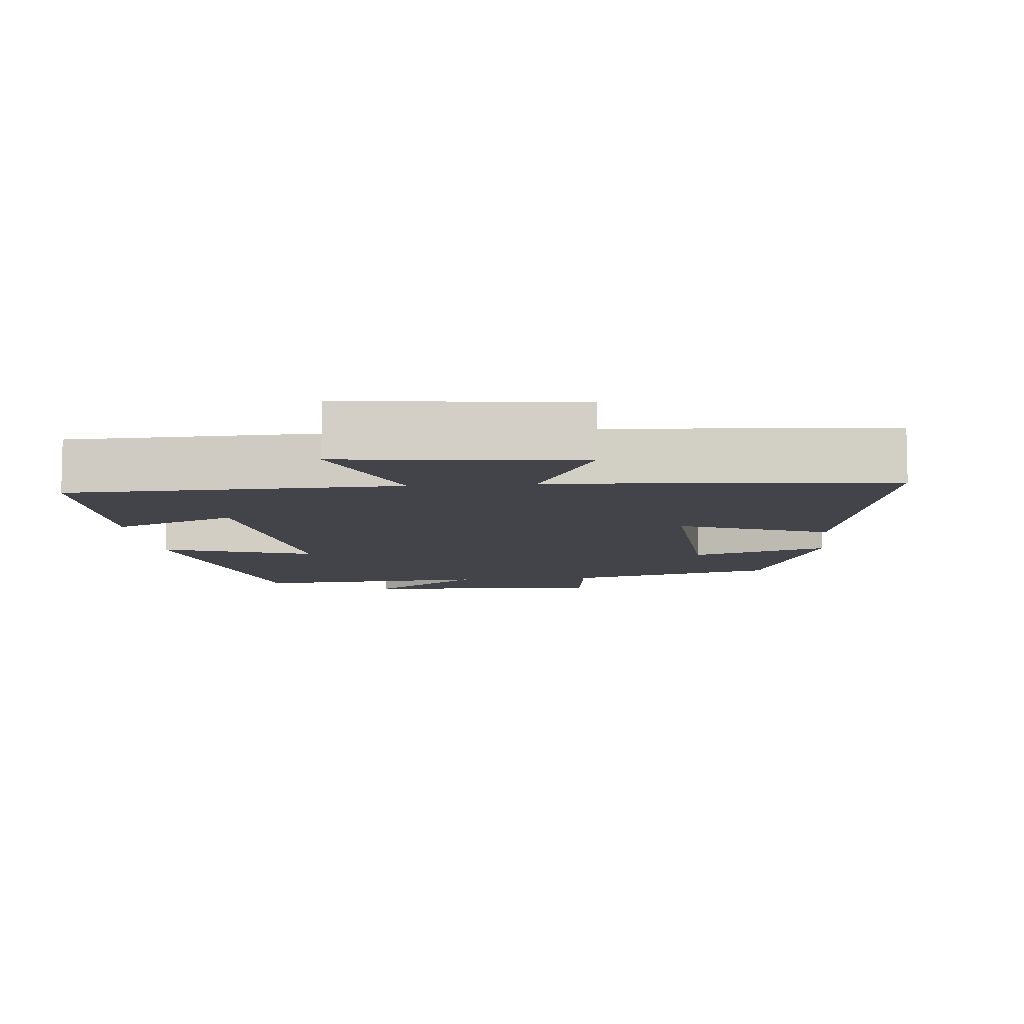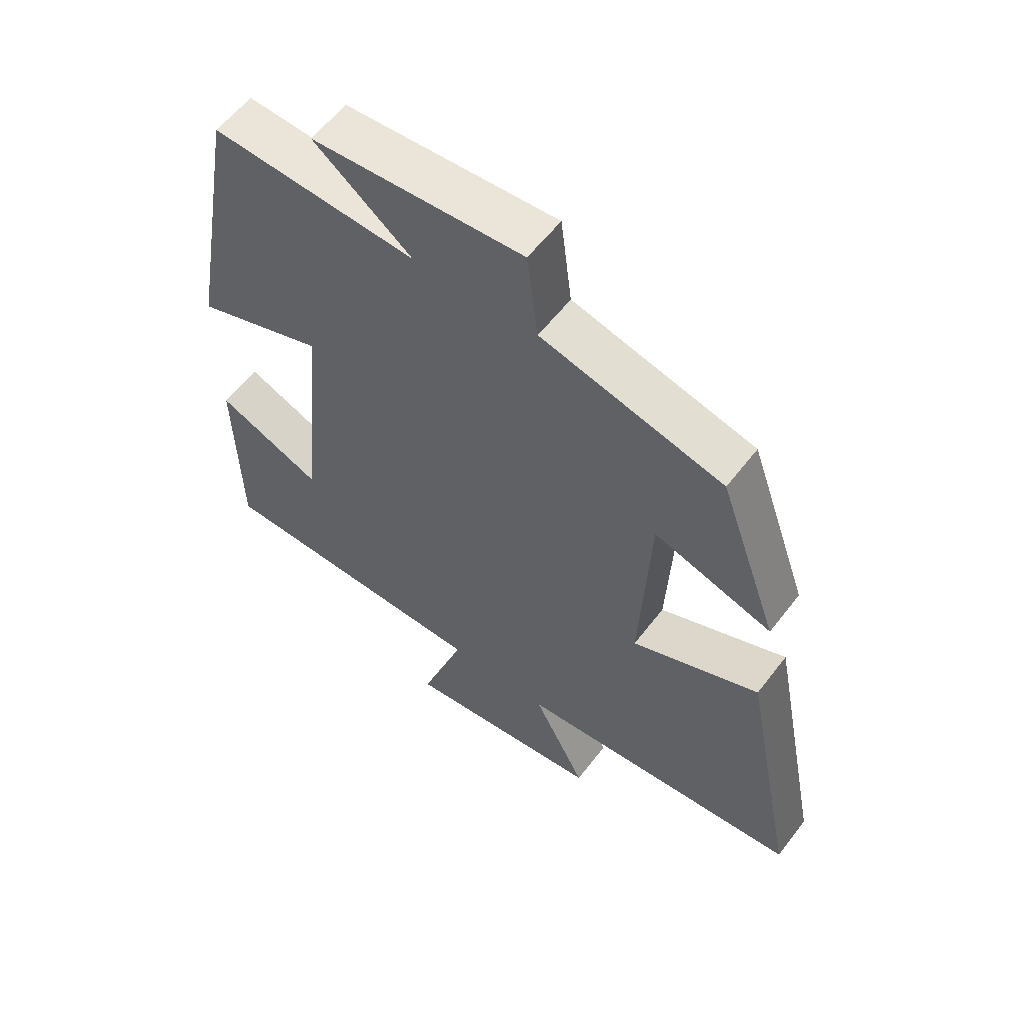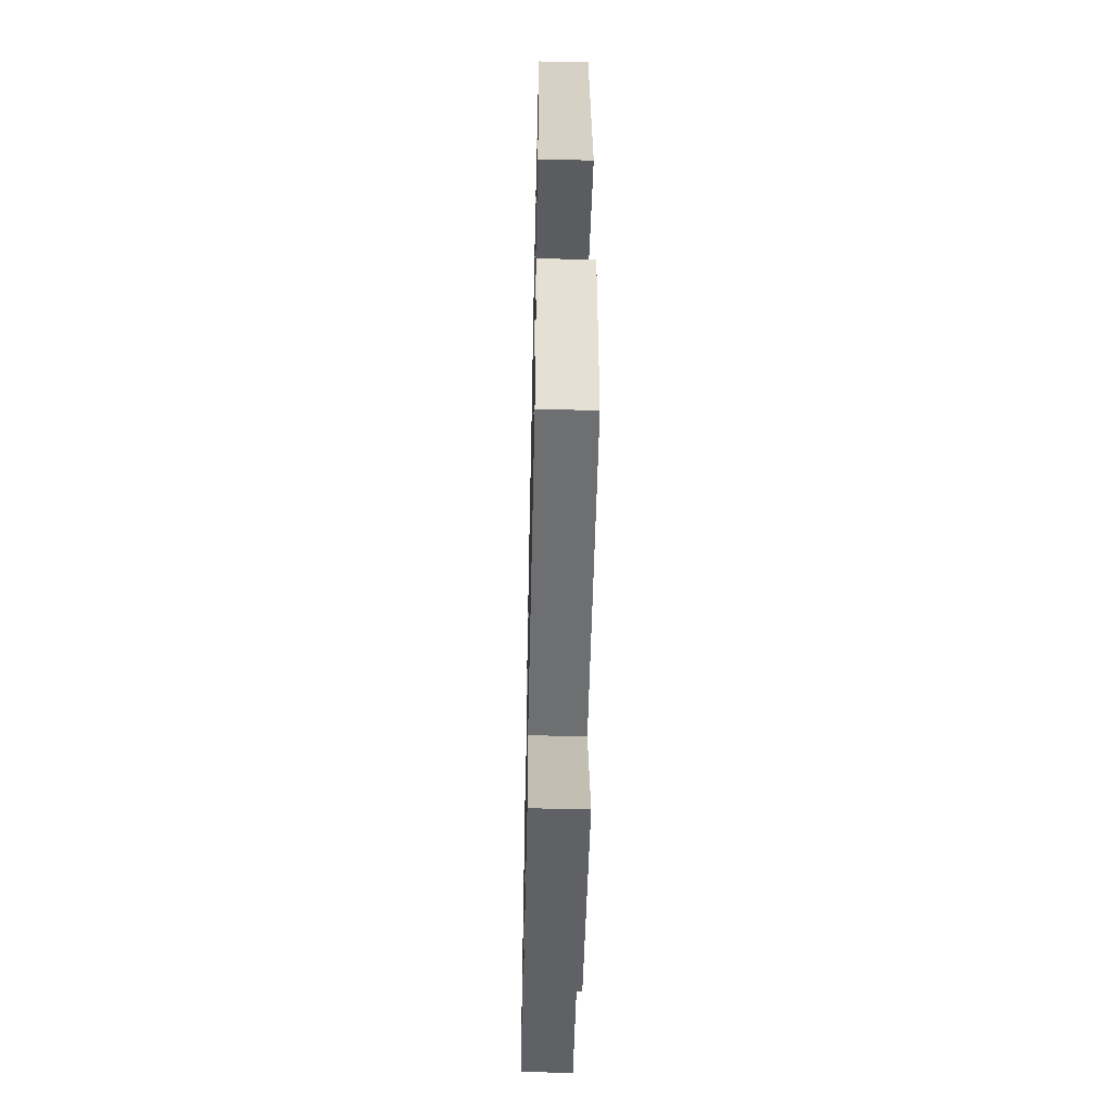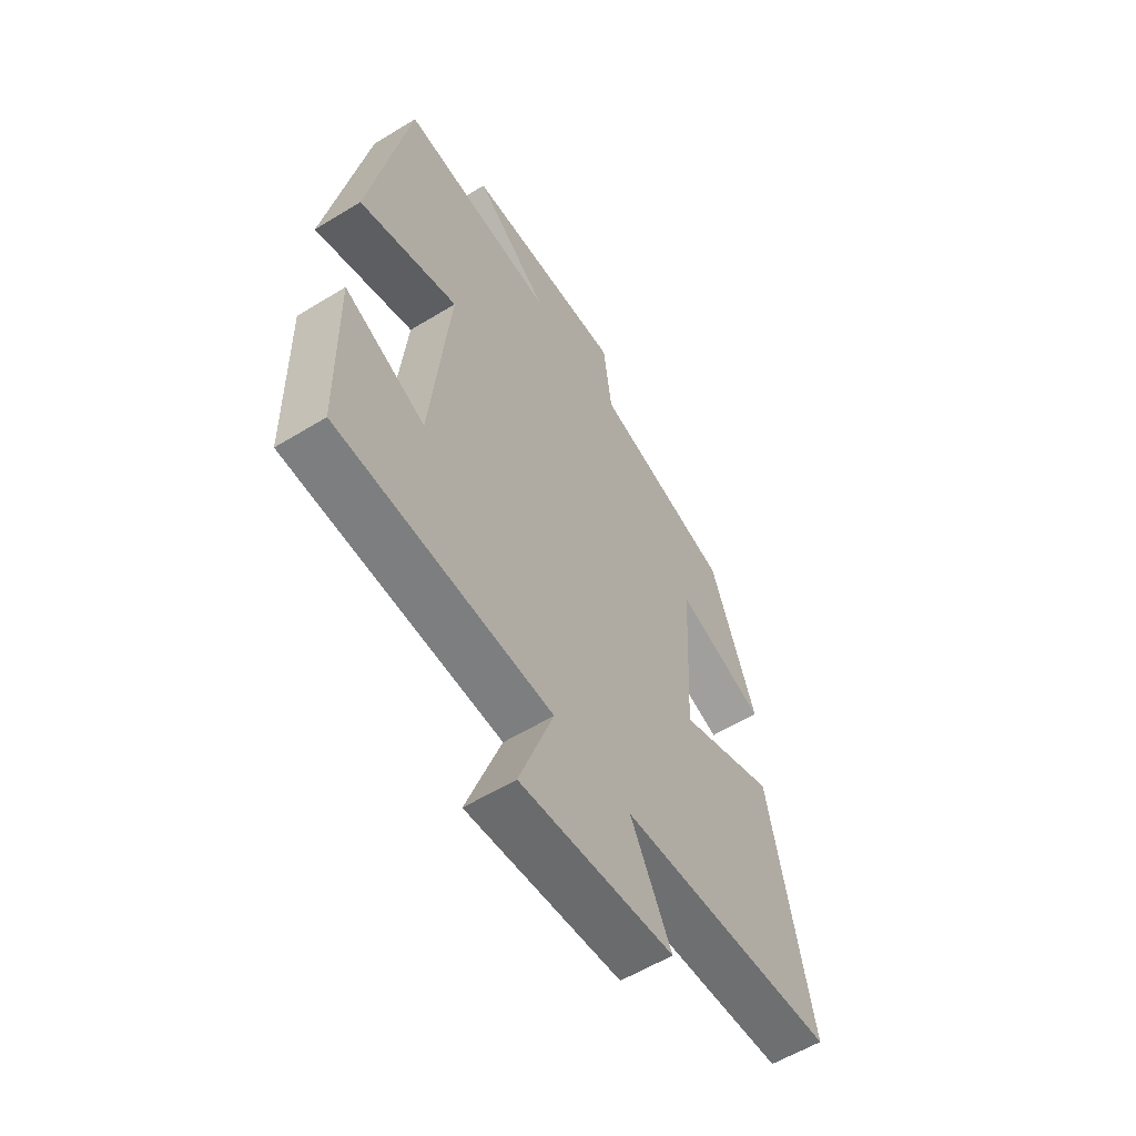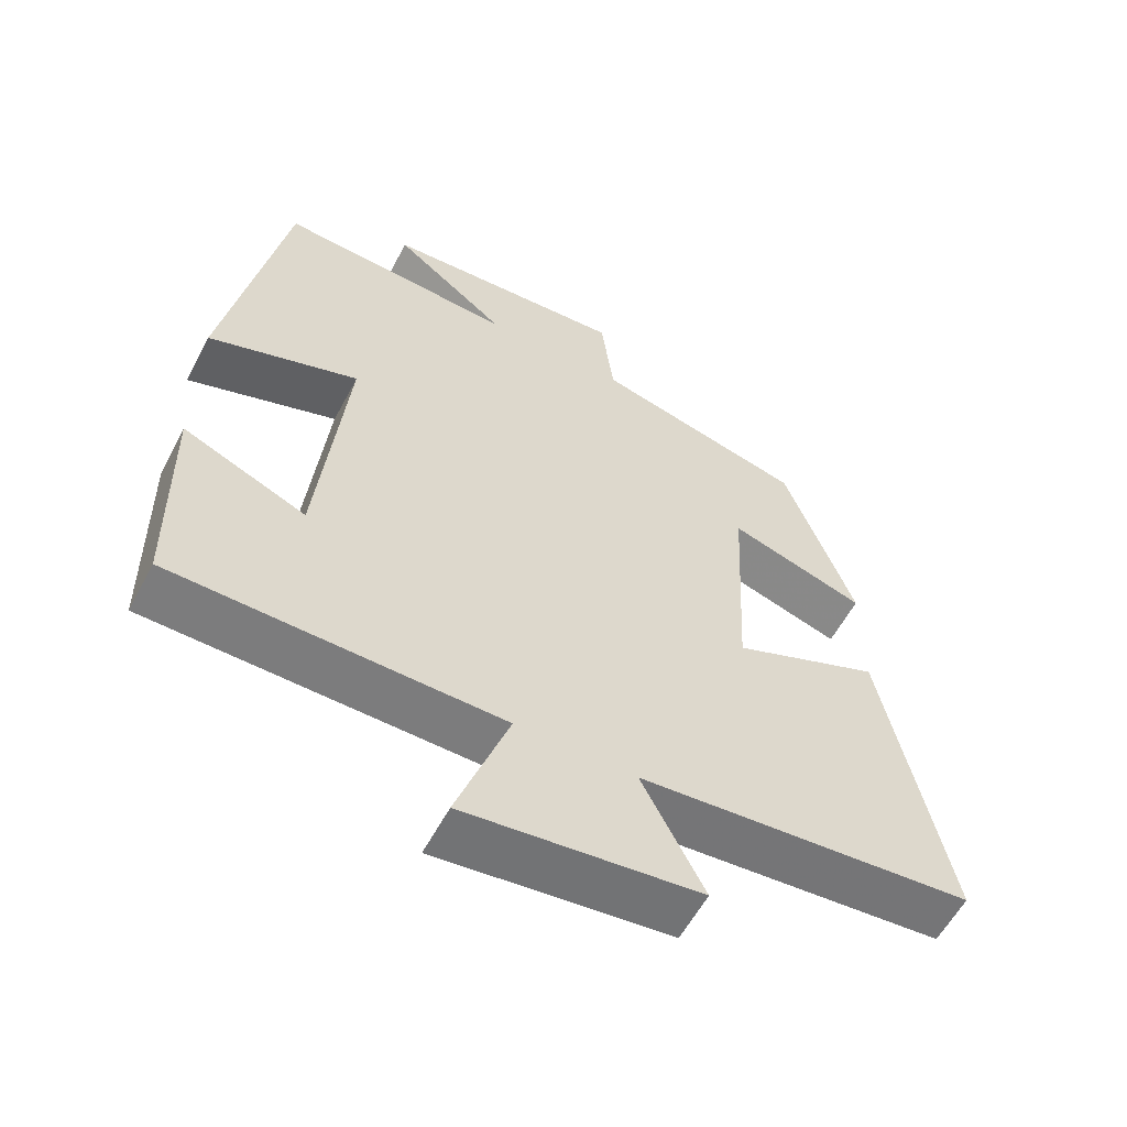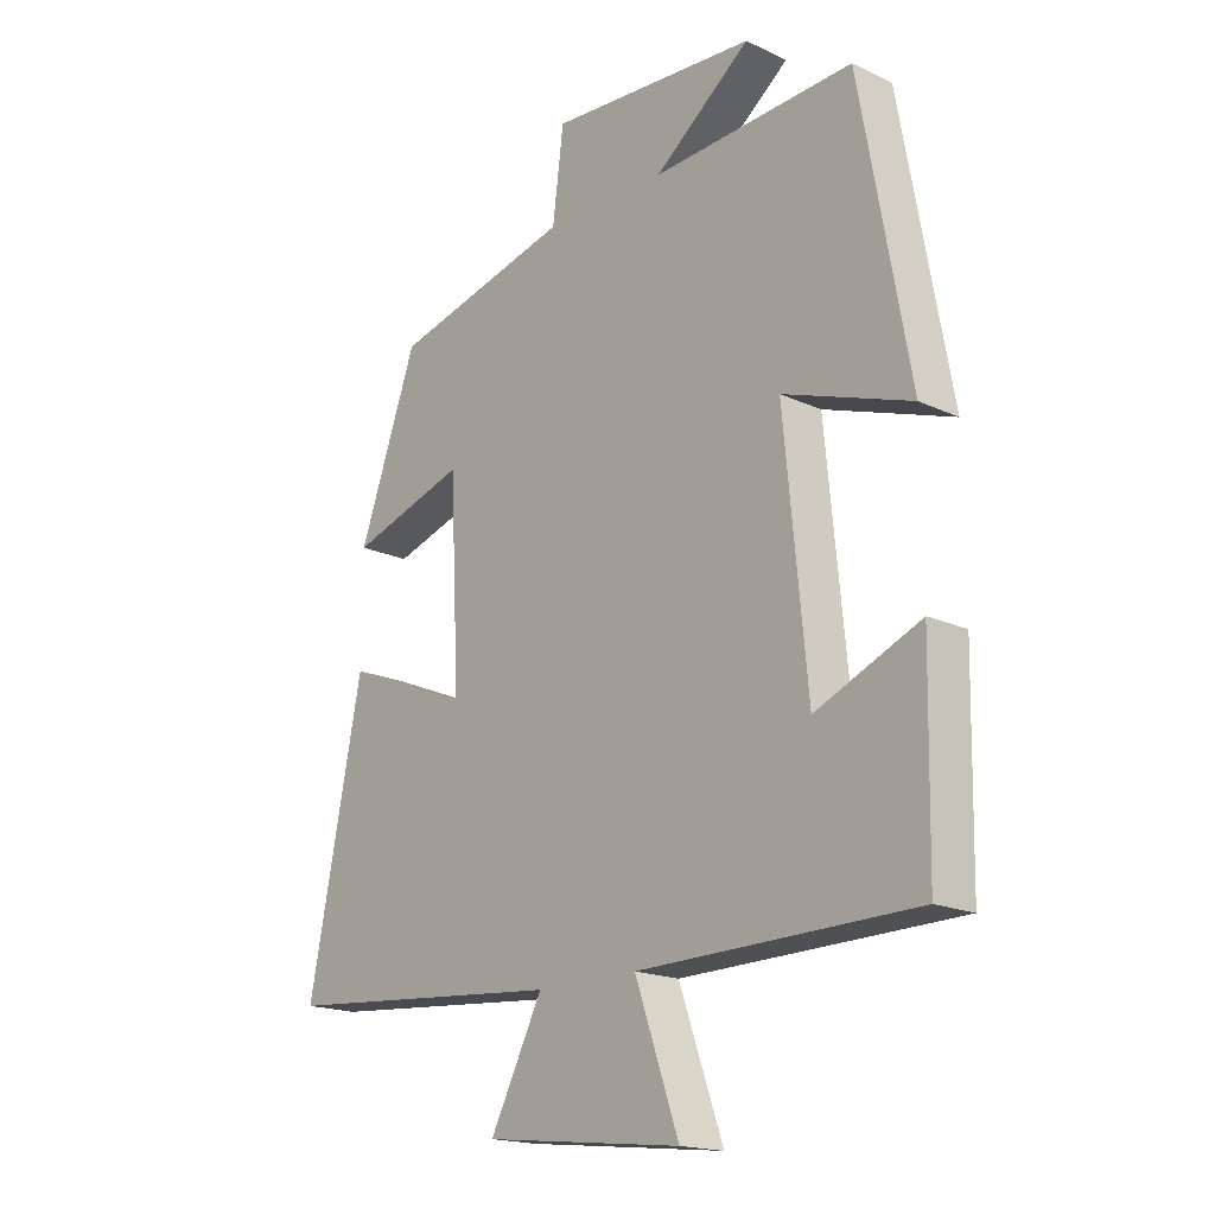
<metadata>
{"format":"obj","ext":"obj","renderer":"f3d","projection":"perspective","resolution":1024,"background":"white","views":[{"elev":-8.5,"azim":-174.1,"up":"+Y"},{"elev":58.2,"azim":-142.9,"up":"+Z"},{"elev":-53.3,"azim":88.7,"up":"+Z"},{"elev":-58.3,"azim":122.3,"up":"+Z"},{"elev":-58.4,"azim":152.2,"up":"+Z"},{"elev":-17.9,"azim":47.6,"up":"+Z"}]}
</metadata>
<code>
v -0.588 0.07 -0.462
v -0.5 0.07 -0.02
v -0.294 0.07 -0.105
v -0.31 0.07 0.217
v -0.5 0.07 0.156
v -0.404 0.07 0.424
v -0.111 0.07 0.5
v -0.093 0.07 0.643
v 0.247 0.07 0.623
v 0.089 0.07 0.5
v 0.419 0.07 0.521
v 0.5 0.07 0.07
v 0.291 0.07 0.142
v 0.329 0.07 -0.252
v 0.5 0.07 -0.178
v 0.494 0.07 -0.49
v 0.041 0.07 -0.5
v 0.113 0.07 -0.705
v -0.211 0.07 -0.669
v -0.125 0.07 -0.5
v -0.588 0 -0.462
v -0.5 0 -0.02
v -0.294 0 -0.105
v -0.31 0 0.217
v -0.5 0 0.156
v -0.404 0 0.424
v -0.111 0 0.5
v -0.093 0 0.643
v 0.247 0 0.623
v 0.089 0 0.5
v 0.419 0 0.521
v 0.5 0 0.07
v 0.291 0 0.142
v 0.329 0 -0.252
v 0.5 0 -0.178
v 0.494 0 -0.49
v 0.041 0 -0.5
v 0.113 0 -0.705
v -0.211 0 -0.669
v -0.125 0 -0.5
f 17 18 19 20
f 14 15 16 17
f 13 14 17 20
f 10 11 12 13
f 10 13 20
f 7 8 9 10
f 4 5 6 7
f 3 4 7 10
f 20 1 2 3
f 3 10 20
f 40 39 38 37
f 37 36 35 34
f 40 37 34 33
f 33 32 31 30
f 40 33 30
f 30 29 28 27
f 27 26 25 24
f 30 27 24 23
f 23 22 21 40
f 40 30 23
f 1 21 22 2
f 2 22 23 3
f 3 23 24 4
f 4 24 25 5
f 5 25 26 6
f 6 26 27 7
f 7 27 28 8
f 8 28 29 9
f 9 29 30 10
f 10 30 31 11
f 11 31 32 12
f 12 32 33 13
f 13 33 34 14
f 14 34 35 15
f 15 35 36 16
f 16 36 37 17
f 17 37 38 18
f 18 38 39 19
f 19 39 40 20
f 20 40 21 1

</code>
